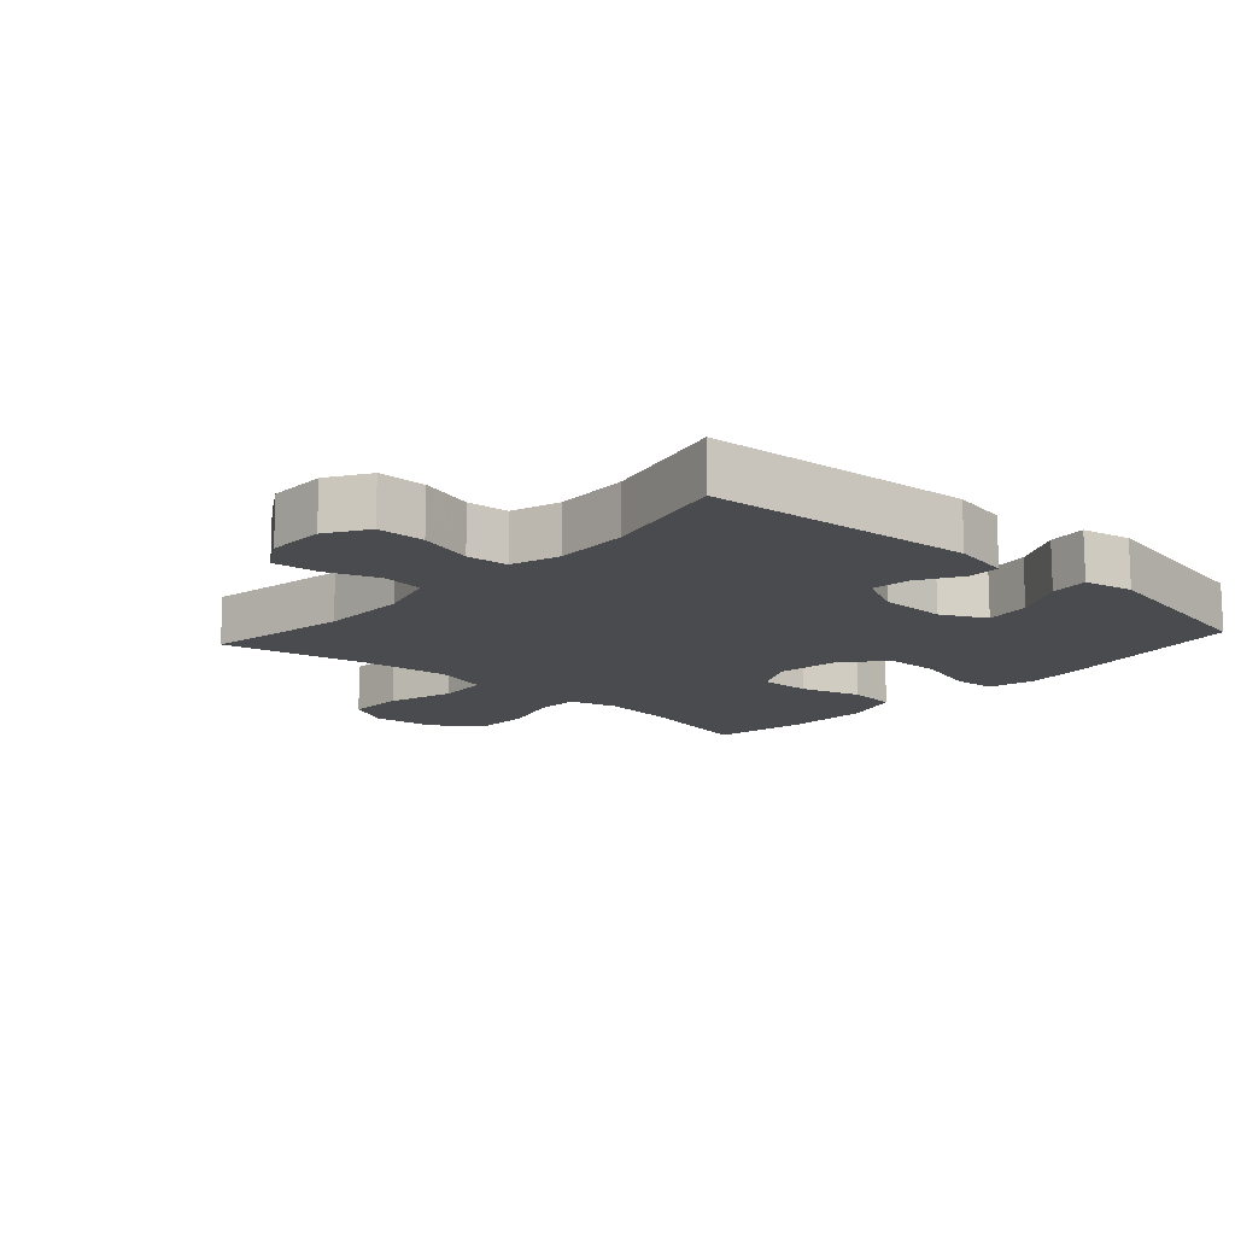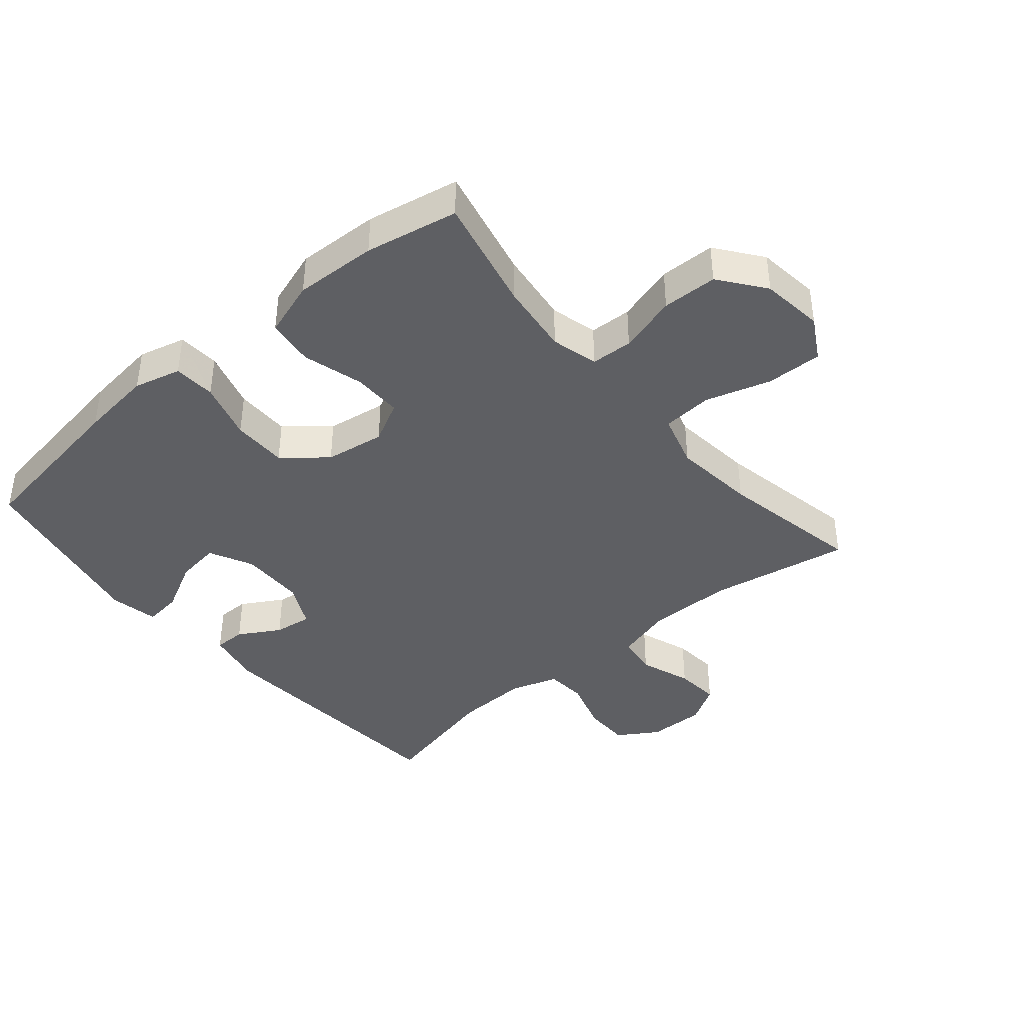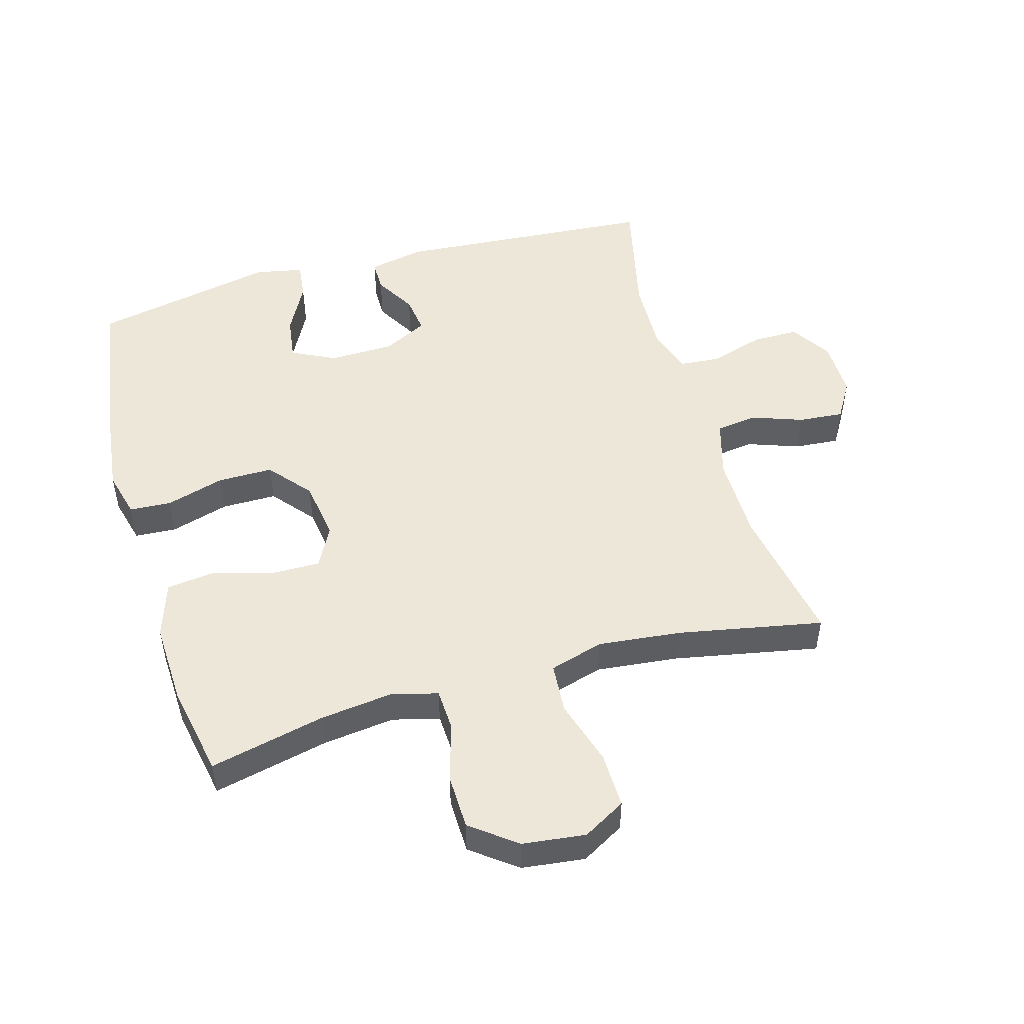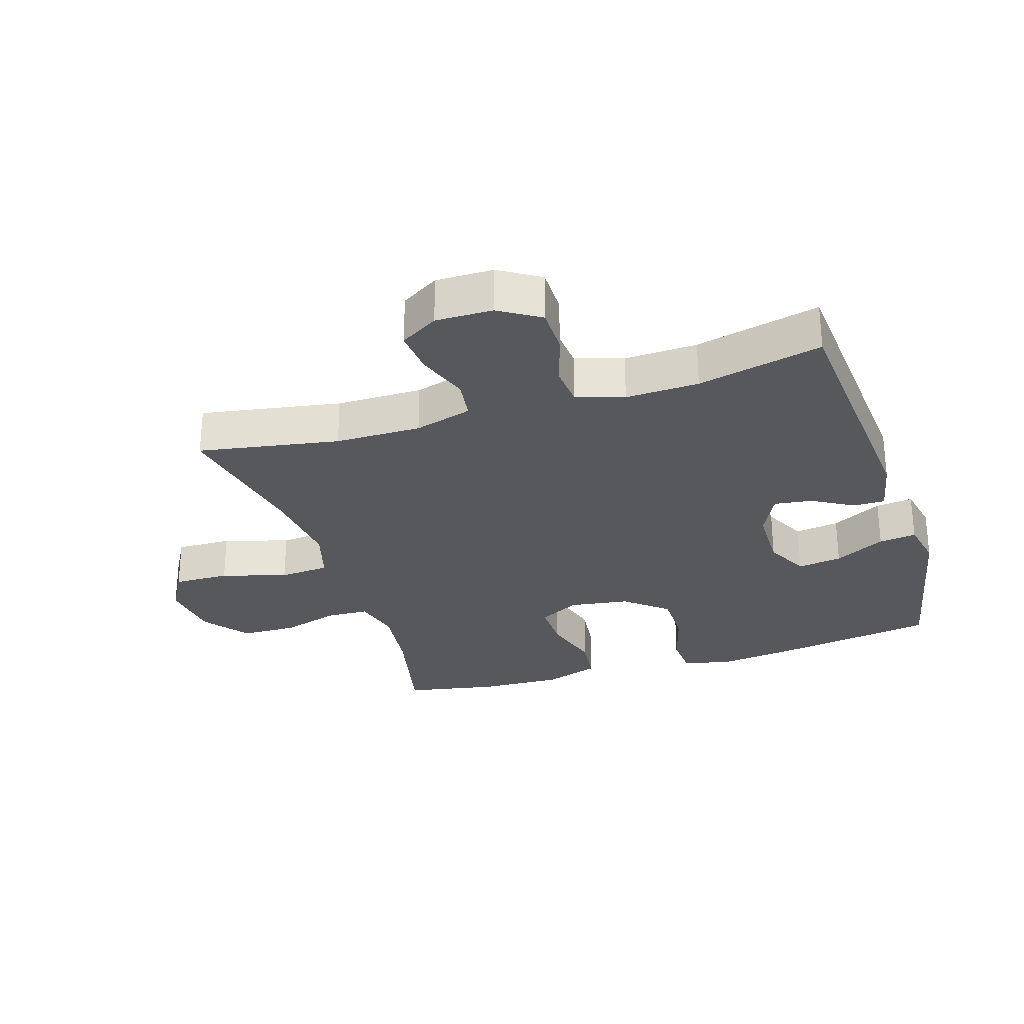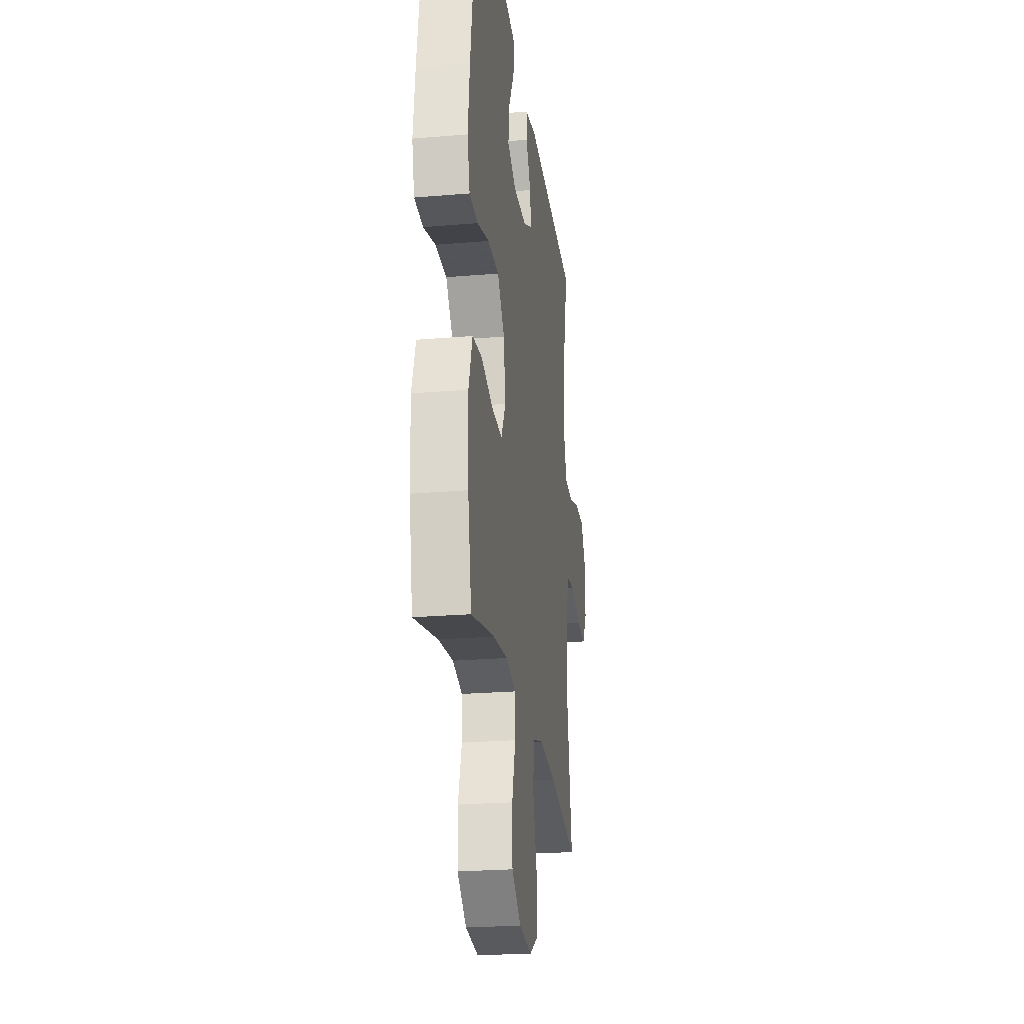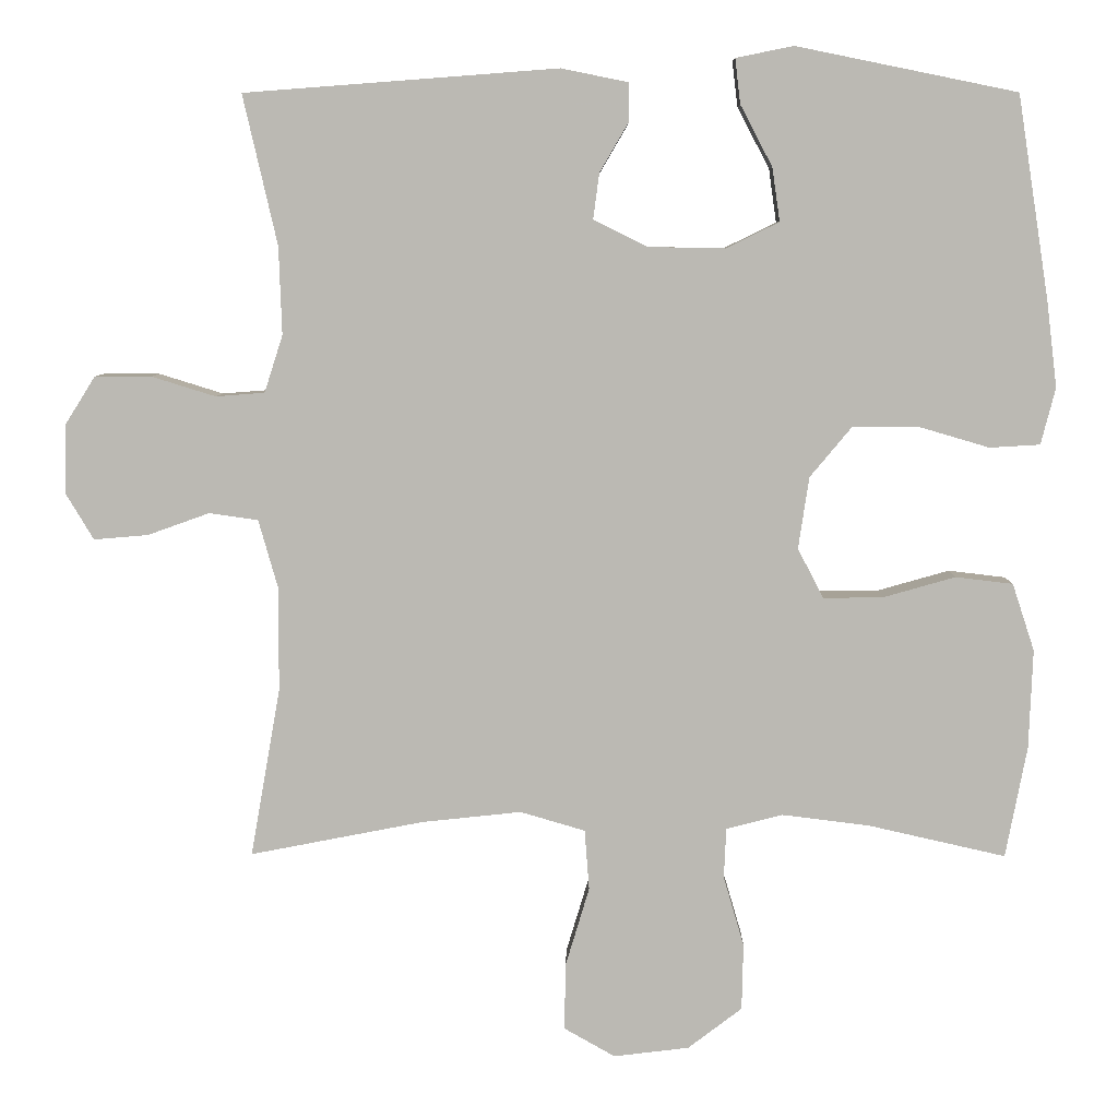
<metadata>
{"format":"obj","ext":"obj","renderer":"f3d","projection":"perspective","resolution":1024,"background":"white","views":[{"elev":-13.8,"azim":-41.9,"up":"+Y"},{"elev":-40.7,"azim":130.2,"up":"+Y"},{"elev":49.9,"azim":164.0,"up":"+Y"},{"elev":-28.4,"azim":-72.3,"up":"+Y"},{"elev":-23.9,"azim":98.0,"up":"+Z"},{"elev":6.7,"azim":0.7,"up":"+Z"}]}
</metadata>
<code>
v 0.5 0.07 -0.5
v 0.319 0.07 -0.459
v 0.205 0.07 -0.445
v 0.131 0.07 -0.464
v 0.128 0.07 -0.53
v 0.155 0.07 -0.622
v 0.153 0.07 -0.709
v 0.082 0.07 -0.763
v -0.017 0.07 -0.775
v -0.084 0.07 -0.737
v -0.082 0.07 -0.649
v -0.051 0.07 -0.546
v -0.057 0.07 -0.467
v -0.142 0.07 -0.442
v -0.273 0.07 -0.456
v -0.5 0.07 -0.5
v -0.461 0.07 -0.279
v -0.46 0.07 -0.144
v -0.486 0.07 -0.053
v -0.55 0.07 -0.044
v -0.631 0.07 -0.073
v -0.702 0.07 -0.079
v -0.738 0.07 -0.019
v -0.737 0.07 0.071
v -0.697 0.07 0.135
v -0.623 0.07 0.135
v -0.539 0.07 0.109
v -0.475 0.07 0.114
v -0.451 0.07 0.189
v -0.455 0.07 0.304
v -0.5 0.07 0.5
v -0.089 0.07 0.531
v -0.001 0.07 0.513
v -0.001 0.07 0.463
v -0.039 0.07 0.398
v -0.047 0.07 0.338
v 0.023 0.07 0.303
v 0.125 0.07 0.301
v 0.194 0.07 0.335
v 0.184 0.07 0.405
v 0.142 0.07 0.485
v 0.135 0.07 0.544
v 0.211 0.07 0.559
v 0.5 0.07 0.5
v 0.541 0.07 0.236
v 0.555 0.07 0.121
v 0.536 0.07 0.047
v 0.47 0.07 0.043
v 0.378 0.07 0.07
v 0.291 0.07 0.07
v 0.236 0.07 0.004
v 0.222 0.07 -0.09
v 0.256 0.07 -0.155
v 0.334 0.07 -0.154
v 0.429 0.07 -0.127
v 0.504 0.07 -0.136
v 0.533 0.07 -0.224
v 0.528 0.07 -0.354
v 0.5 0 -0.5
v 0.319 0 -0.459
v 0.205 0 -0.445
v 0.131 0 -0.464
v 0.128 0 -0.53
v 0.155 0 -0.622
v 0.153 0 -0.709
v 0.082 0 -0.763
v -0.017 0 -0.775
v -0.084 0 -0.737
v -0.082 0 -0.649
v -0.051 0 -0.546
v -0.057 0 -0.467
v -0.142 0 -0.442
v -0.273 0 -0.456
v -0.5 0 -0.5
v -0.461 0 -0.279
v -0.46 0 -0.144
v -0.486 0 -0.053
v -0.55 0 -0.044
v -0.631 0 -0.073
v -0.702 0 -0.079
v -0.738 0 -0.019
v -0.737 0 0.071
v -0.697 0 0.135
v -0.623 0 0.135
v -0.539 0 0.109
v -0.475 0 0.114
v -0.451 0 0.189
v -0.455 0 0.304
v -0.5 0 0.5
v -0.089 0 0.531
v -0.001 0 0.513
v -0.001 0 0.463
v -0.039 0 0.398
v -0.047 0 0.338
v 0.023 0 0.303
v 0.125 0 0.301
v 0.194 0 0.335
v 0.184 0 0.405
v 0.142 0 0.485
v 0.135 0 0.544
v 0.211 0 0.559
v 0.5 0 0.5
v 0.541 0 0.236
v 0.555 0 0.121
v 0.536 0 0.047
v 0.47 0 0.043
v 0.378 0 0.07
v 0.291 0 0.07
v 0.236 0 0.004
v 0.222 0 -0.09
v 0.256 0 -0.155
v 0.334 0 -0.154
v 0.429 0 -0.127
v 0.504 0 -0.136
v 0.533 0 -0.224
v 0.528 0 -0.354
f 58 1 2
f 57 58 2
f 56 57 2
f 55 56 2
f 54 55 2
f 53 54 2 3
f 52 53 3 4
f 51 52 4
f 47 48 49
f 46 47 49
f 45 46 49
f 44 45 49
f 43 44 49
f 42 43 49
f 41 42 49
f 40 41 49
f 39 40 49 50
f 38 39 50 51
f 33 34 35
f 32 33 35
f 31 32 35
f 30 31 35
f 29 30 35 36
f 28 29 36 37
f 25 26 27
f 24 25 27
f 23 24 27
f 22 23 27
f 21 22 27
f 20 21 27
f 19 20 27 28
f 38 51 4
f 37 38 4
f 28 37 4
f 19 28 4
f 18 19 4
f 10 11 12
f 9 10 12
f 8 9 12
f 7 8 12
f 6 7 12
f 5 6 12
f 5 12 13
f 4 5 13
f 18 4 13
f 17 18 13
f 15 16 17
f 14 15 17
f 13 14 17
f 60 59 116
f 60 116 115
f 60 115 114
f 60 114 113
f 60 113 112
f 61 60 112 111
f 62 61 111 110
f 62 110 109
f 107 106 105
f 107 105 104
f 107 104 103
f 107 103 102
f 107 102 101
f 107 101 100
f 107 100 99
f 107 99 98
f 108 107 98 97
f 109 108 97 96
f 93 92 91
f 93 91 90
f 93 90 89
f 93 89 88
f 94 93 88 87
f 95 94 87 86
f 85 84 83
f 85 83 82
f 85 82 81
f 85 81 80
f 85 80 79
f 85 79 78
f 86 85 78 77
f 62 109 96
f 62 96 95
f 62 95 86
f 62 86 77
f 62 77 76
f 70 69 68
f 70 68 67
f 70 67 66
f 70 66 65
f 70 65 64
f 70 64 63
f 71 70 63
f 71 63 62
f 71 62 76
f 71 76 75
f 75 74 73
f 75 73 72
f 75 72 71
f 1 59 60 2
f 2 60 61 3
f 3 61 62 4
f 4 62 63 5
f 5 63 64 6
f 6 64 65 7
f 7 65 66 8
f 8 66 67 9
f 9 67 68 10
f 10 68 69 11
f 11 69 70 12
f 12 70 71 13
f 13 71 72 14
f 14 72 73 15
f 15 73 74 16
f 16 74 75 17
f 17 75 76 18
f 18 76 77 19
f 19 77 78 20
f 20 78 79 21
f 21 79 80 22
f 22 80 81 23
f 23 81 82 24
f 24 82 83 25
f 25 83 84 26
f 26 84 85 27
f 27 85 86 28
f 28 86 87 29
f 29 87 88 30
f 30 88 89 31
f 31 89 90 32
f 32 90 91 33
f 33 91 92 34
f 34 92 93 35
f 35 93 94 36
f 36 94 95 37
f 37 95 96 38
f 38 96 97 39
f 39 97 98 40
f 40 98 99 41
f 41 99 100 42
f 42 100 101 43
f 43 101 102 44
f 44 102 103 45
f 45 103 104 46
f 46 104 105 47
f 47 105 106 48
f 48 106 107 49
f 49 107 108 50
f 50 108 109 51
f 51 109 110 52
f 52 110 111 53
f 53 111 112 54
f 54 112 113 55
f 55 113 114 56
f 56 114 115 57
f 57 115 116 58
f 58 116 59 1

</code>
